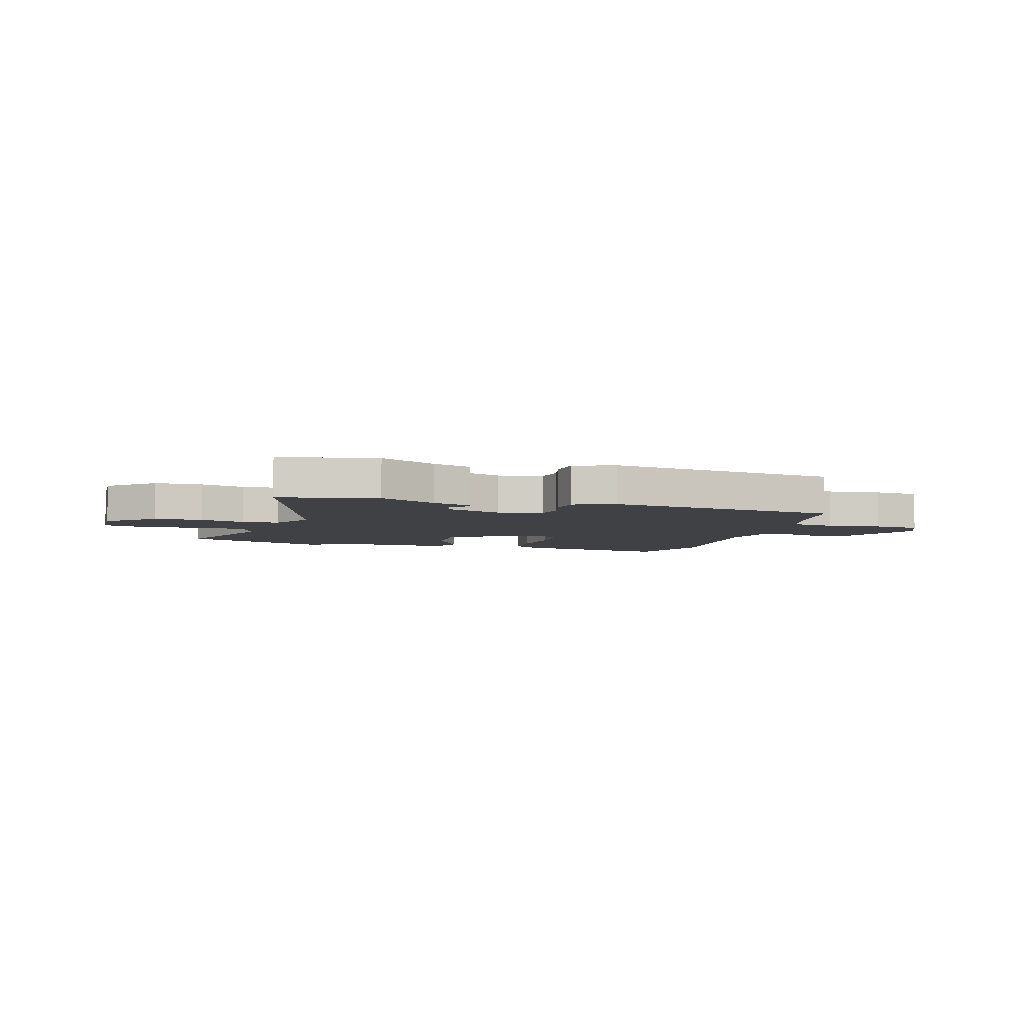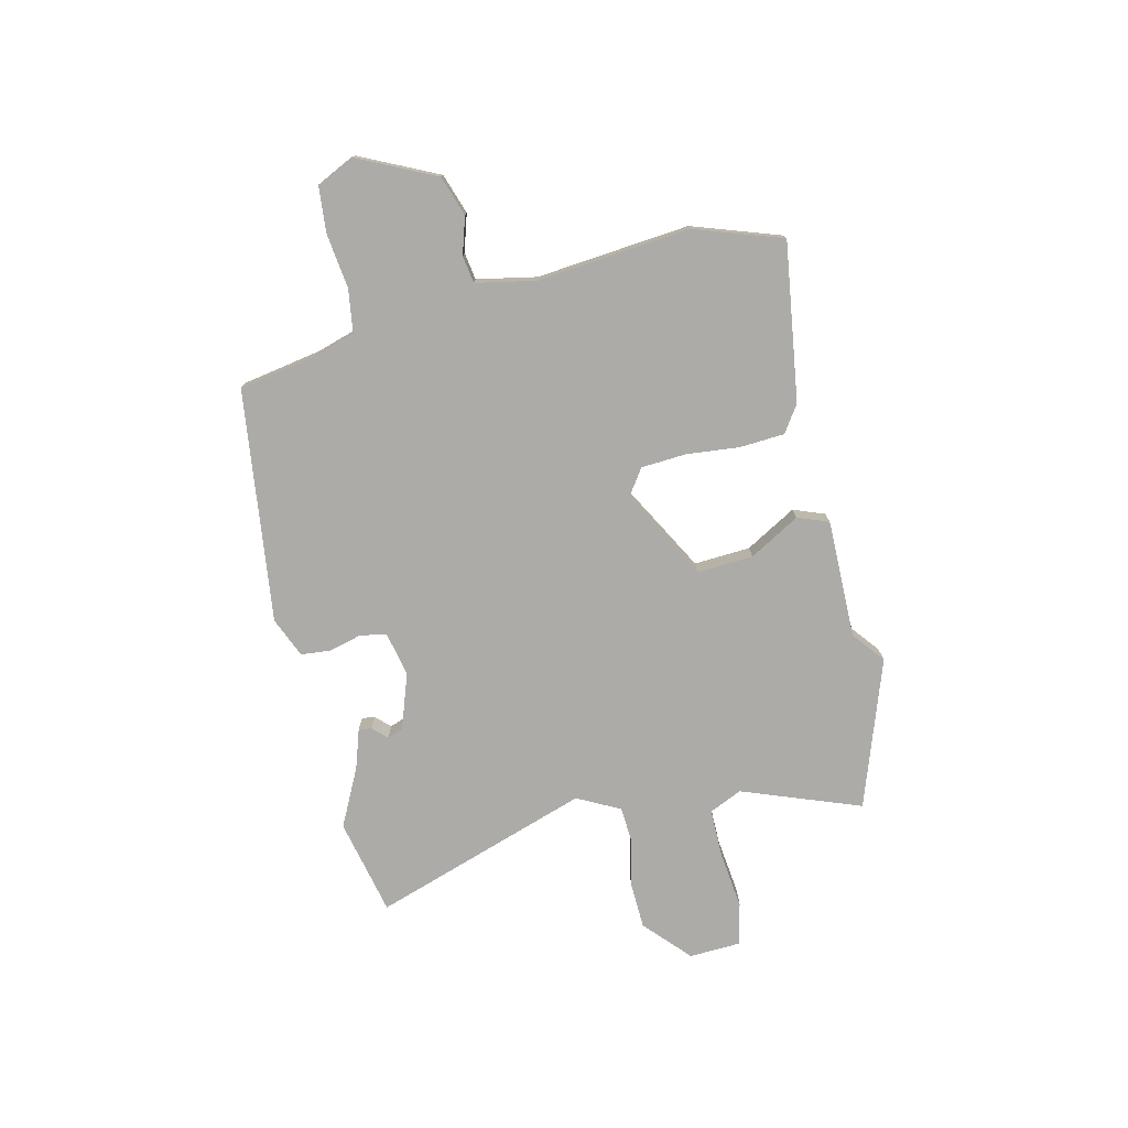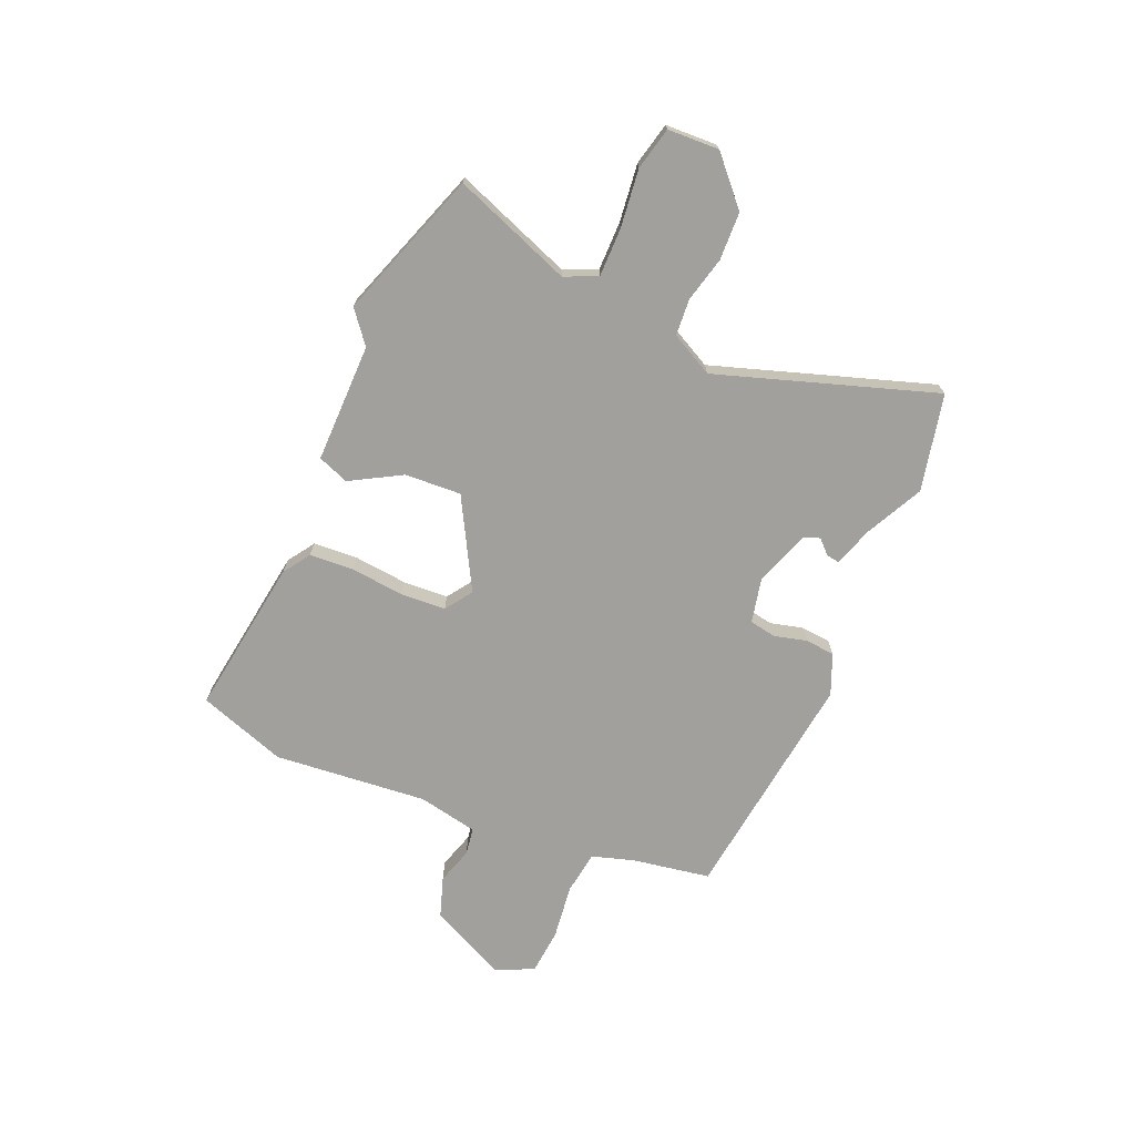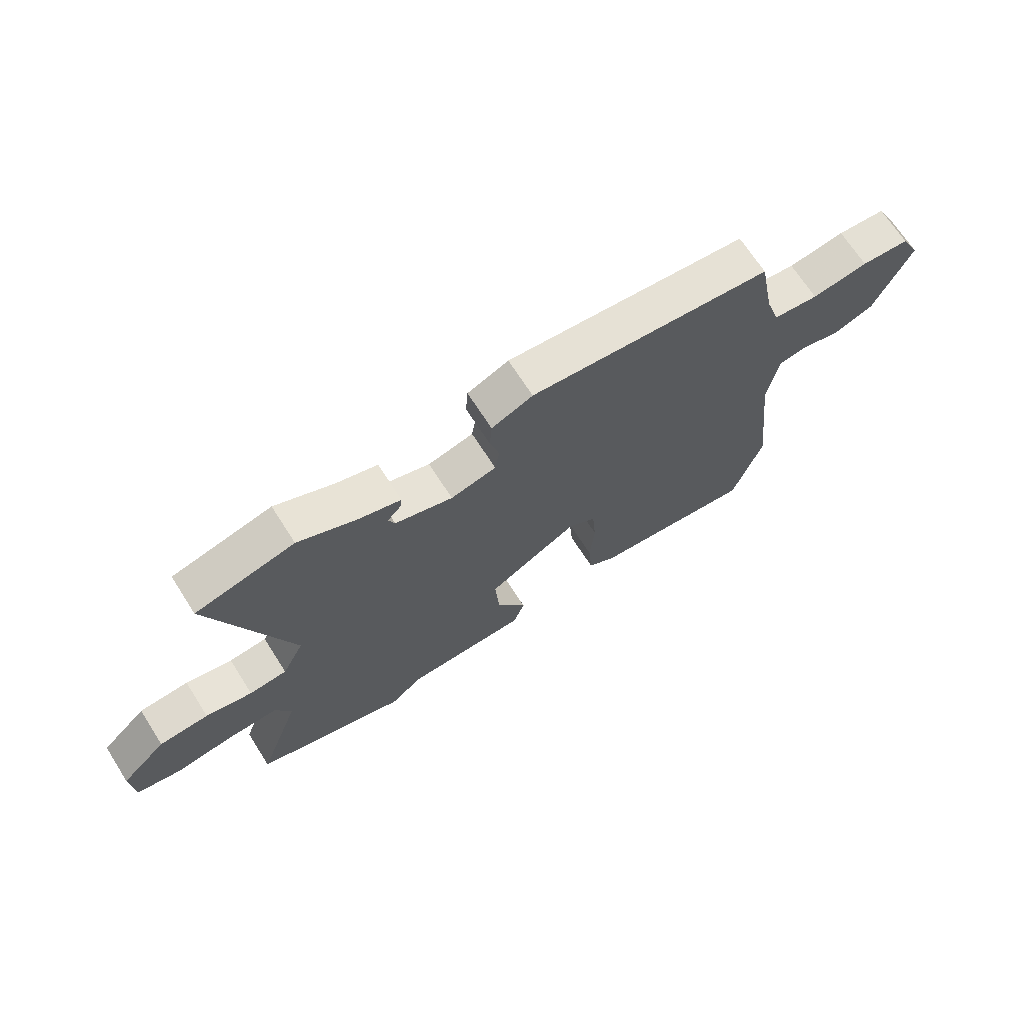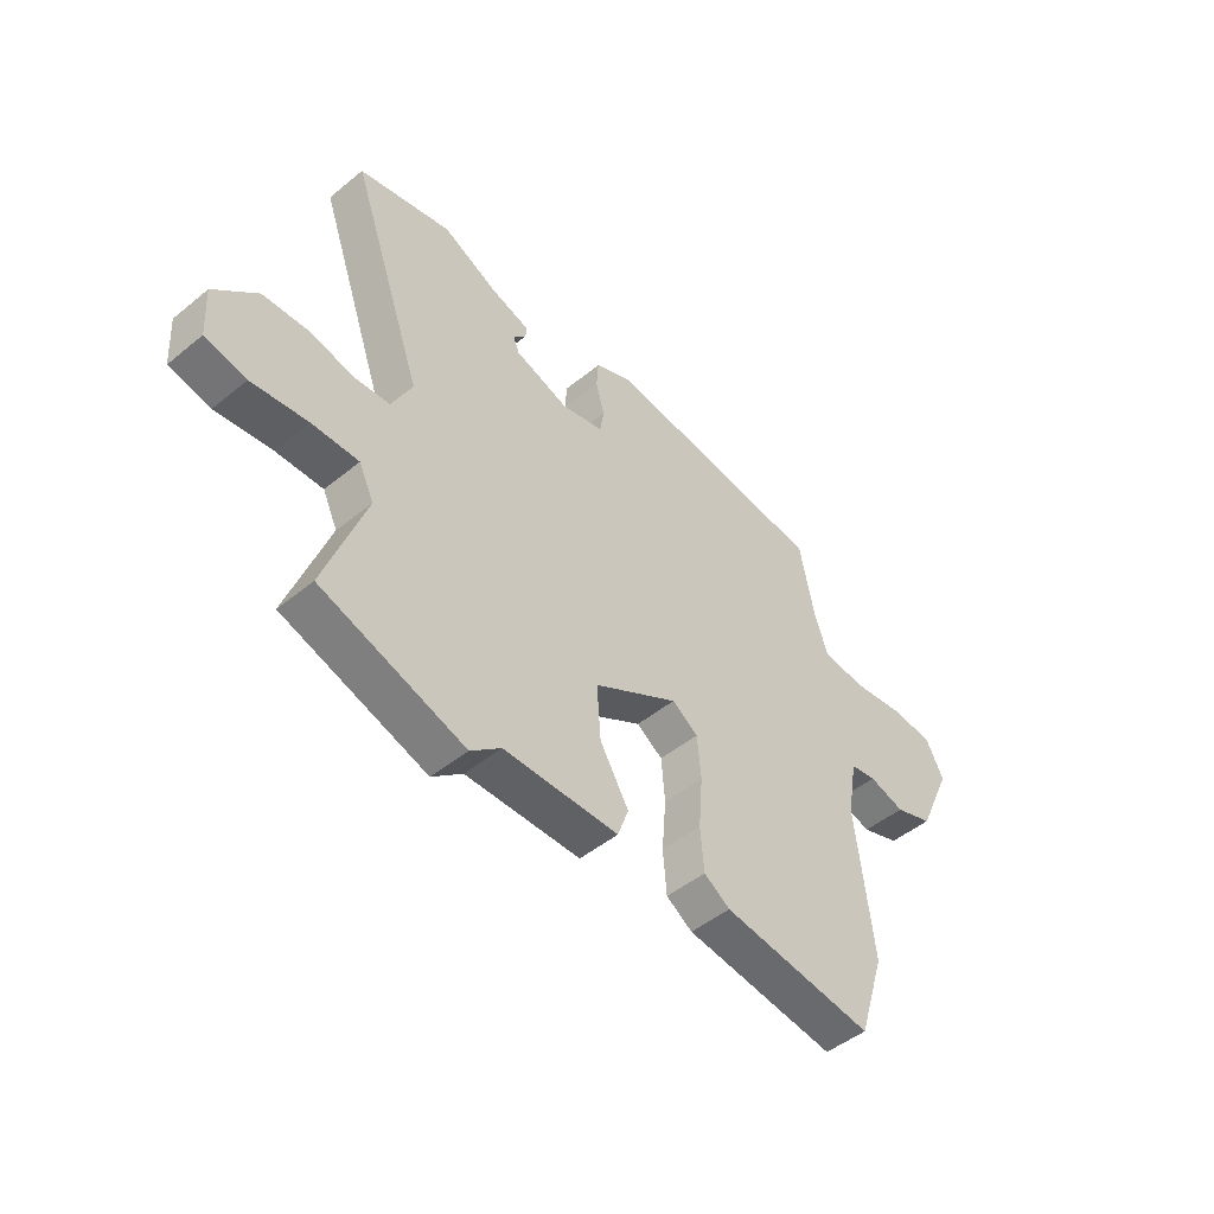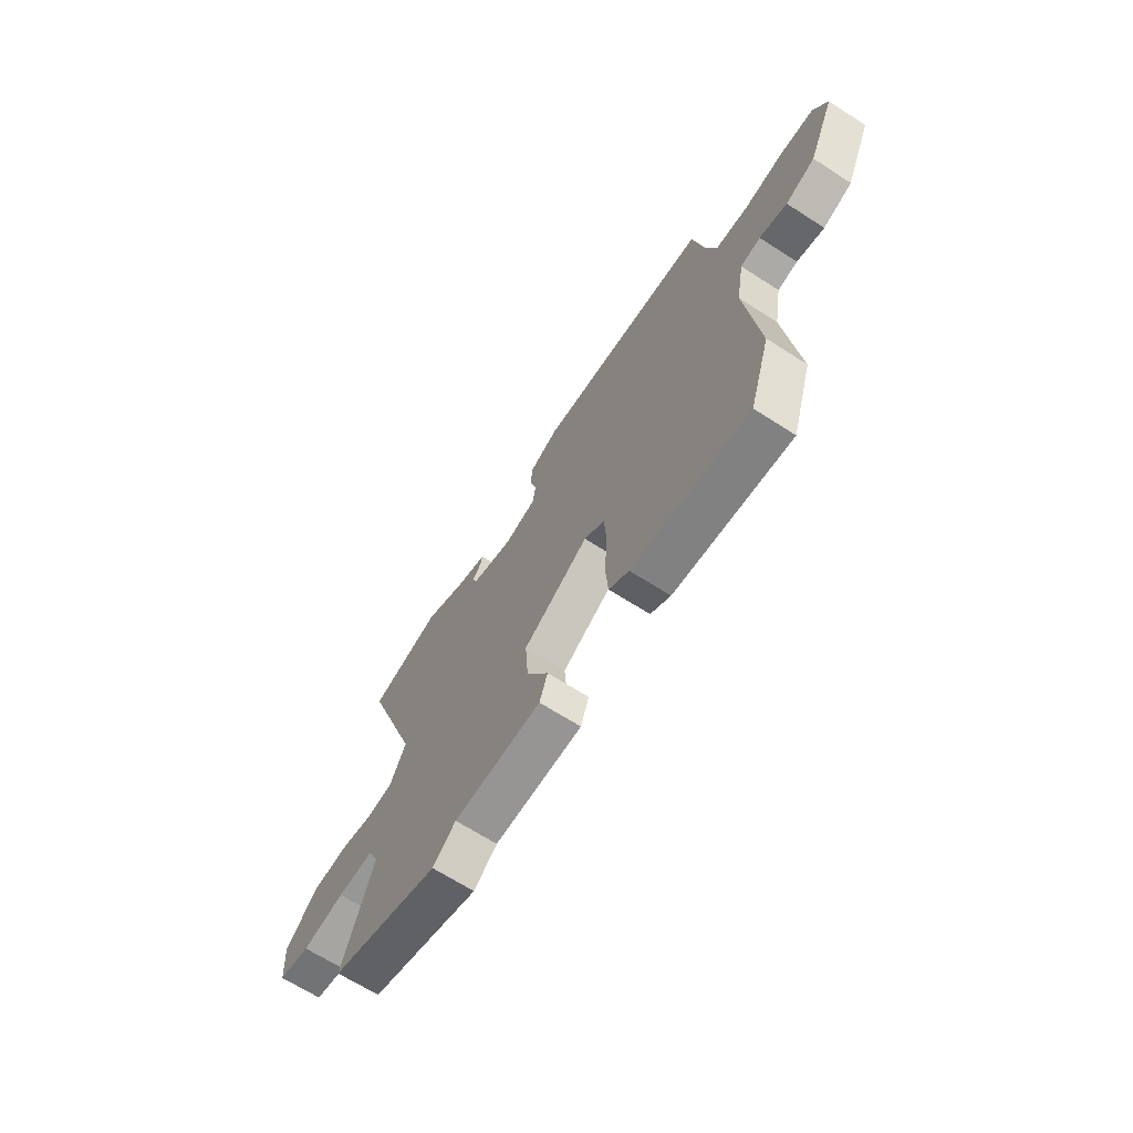
<metadata>
{"format":"obj","ext":"obj","renderer":"f3d","projection":"perspective","resolution":1024,"background":"white","views":[{"elev":-5.4,"azim":-18.2,"up":"+Y"},{"elev":-76.4,"azim":102.1,"up":"+Y"},{"elev":-71.6,"azim":-114.3,"up":"+Y"},{"elev":69.0,"azim":-32.6,"up":"+Z"},{"elev":-48.5,"azim":-47.7,"up":"+Z"},{"elev":-66.9,"azim":57.2,"up":"+Z"}]}
</metadata>
<code>
v -0.32 0.07 -0.559
v -0.6 0.07 -0.468
v -0.521 0.07 -0.243
v -0.55 0.07 -0.182
v -0.641 0.07 -0.184
v -0.75 0.07 -0.199
v -0.83 0.07 -0.182
v -0.836 0.07 -0.085
v -0.753 0.07 -0.006
v -0.663 0.07 -0.001
v -0.578 0.07 -0.02
v -0.509 0.07 -0.014
v -0.469 0.07 0.067
v -0.612 0.07 0.473
v -0.431 0.07 0.517
v -0.322 0.07 0.465
v -0.247 0.07 0.442
v -0.25 0.07 0.418
v -0.275 0.07 0.391
v -0.263 0.07 0.361
v -0.158 0.07 0.327
v -0.075 0.07 0.347
v -0.067 0.07 0.397
v -0.084 0.07 0.458
v -0.08 0.07 0.514
v -0.005 0.07 0.547
v 0.435 0.07 0.5
v 0.463 0.07 0.355
v 0.489 0.07 0.276
v 0.571 0.07 0.266
v 0.673 0.07 0.281
v 0.76 0.07 0.275
v 0.795 0.07 0.206
v 0.728 0.07 0.058
v 0.653 0.07 0.031
v 0.583 0.07 0.051
v 0.532 0.07 0.042
v 0.512 0.07 -0.071
v 0.545 0.07 -0.359
v 0.492 0.07 -0.525
v 0.194 0.07 -0.488
v 0.143 0.07 -0.455
v 0.136 0.07 -0.371
v 0.144 0.07 -0.27
v 0.137 0.07 -0.186
v 0.086 0.07 -0.152
v -0.08 0.07 -0.248
v -0.072 0.07 -0.354
v -0.016 0.07 -0.448
v -0.037 0.07 -0.507
v -0.261 0.07 -0.51
v -0.32 0 -0.559
v -0.6 0 -0.468
v -0.521 0 -0.243
v -0.55 0 -0.182
v -0.641 0 -0.184
v -0.75 0 -0.199
v -0.83 0 -0.182
v -0.836 0 -0.085
v -0.753 0 -0.006
v -0.663 0 -0.001
v -0.578 0 -0.02
v -0.509 0 -0.014
v -0.469 0 0.067
v -0.612 0 0.473
v -0.431 0 0.517
v -0.322 0 0.465
v -0.247 0 0.442
v -0.25 0 0.418
v -0.275 0 0.391
v -0.263 0 0.361
v -0.158 0 0.327
v -0.075 0 0.347
v -0.067 0 0.397
v -0.084 0 0.458
v -0.08 0 0.514
v -0.005 0 0.547
v 0.435 0 0.5
v 0.463 0 0.355
v 0.489 0 0.276
v 0.571 0 0.266
v 0.673 0 0.281
v 0.76 0 0.275
v 0.795 0 0.206
v 0.728 0 0.058
v 0.653 0 0.031
v 0.583 0 0.051
v 0.532 0 0.042
v 0.512 0 -0.071
v 0.545 0 -0.359
v 0.492 0 -0.525
v 0.194 0 -0.488
v 0.143 0 -0.455
v 0.136 0 -0.371
v 0.144 0 -0.27
v 0.137 0 -0.186
v 0.086 0 -0.152
v -0.08 0 -0.248
v -0.072 0 -0.354
v -0.016 0 -0.448
v -0.037 0 -0.507
v -0.261 0 -0.51
f 48 49 50 51
f 47 48 51
f 47 51 1 2
f 46 47 2 3
f 41 42 43 44
f 41 44 45
f 38 39 40 41
f 37 38 41 45
f 33 34 35 36
f 33 36 37
f 30 31 32 33
f 29 30 33 37
f 28 29 37 45
f 23 24 25 26
f 22 23 26 27
f 16 17 18 19
f 16 19 20
f 13 14 15 16
f 13 16 20
f 12 13 20 21
f 8 9 10 11
f 8 11 12
f 5 6 7 8
f 4 5 8 12
f 46 3 4 12
f 27 28 45 46
f 22 27 46 12
f 12 21 22
f 102 101 100 99
f 102 99 98
f 53 52 102 98
f 54 53 98 97
f 95 94 93 92
f 96 95 92
f 92 91 90 89
f 96 92 89 88
f 87 86 85 84
f 88 87 84
f 84 83 82 81
f 88 84 81 80
f 96 88 80 79
f 77 76 75 74
f 78 77 74 73
f 70 69 68 67
f 71 70 67
f 67 66 65 64
f 71 67 64
f 72 71 64 63
f 62 61 60 59
f 63 62 59
f 59 58 57 56
f 63 59 56 55
f 63 55 54 97
f 97 96 79 78
f 63 97 78 73
f 73 72 63
f 1 52 53 2
f 2 53 54 3
f 3 54 55 4
f 4 55 56 5
f 5 56 57 6
f 6 57 58 7
f 7 58 59 8
f 8 59 60 9
f 9 60 61 10
f 10 61 62 11
f 11 62 63 12
f 12 63 64 13
f 13 64 65 14
f 14 65 66 15
f 15 66 67 16
f 16 67 68 17
f 17 68 69 18
f 18 69 70 19
f 19 70 71 20
f 20 71 72 21
f 21 72 73 22
f 22 73 74 23
f 23 74 75 24
f 24 75 76 25
f 25 76 77 26
f 26 77 78 27
f 27 78 79 28
f 28 79 80 29
f 29 80 81 30
f 30 81 82 31
f 31 82 83 32
f 32 83 84 33
f 33 84 85 34
f 34 85 86 35
f 35 86 87 36
f 36 87 88 37
f 37 88 89 38
f 38 89 90 39
f 39 90 91 40
f 40 91 92 41
f 41 92 93 42
f 42 93 94 43
f 43 94 95 44
f 44 95 96 45
f 45 96 97 46
f 46 97 98 47
f 47 98 99 48
f 48 99 100 49
f 49 100 101 50
f 50 101 102 51
f 51 102 52 1

</code>
